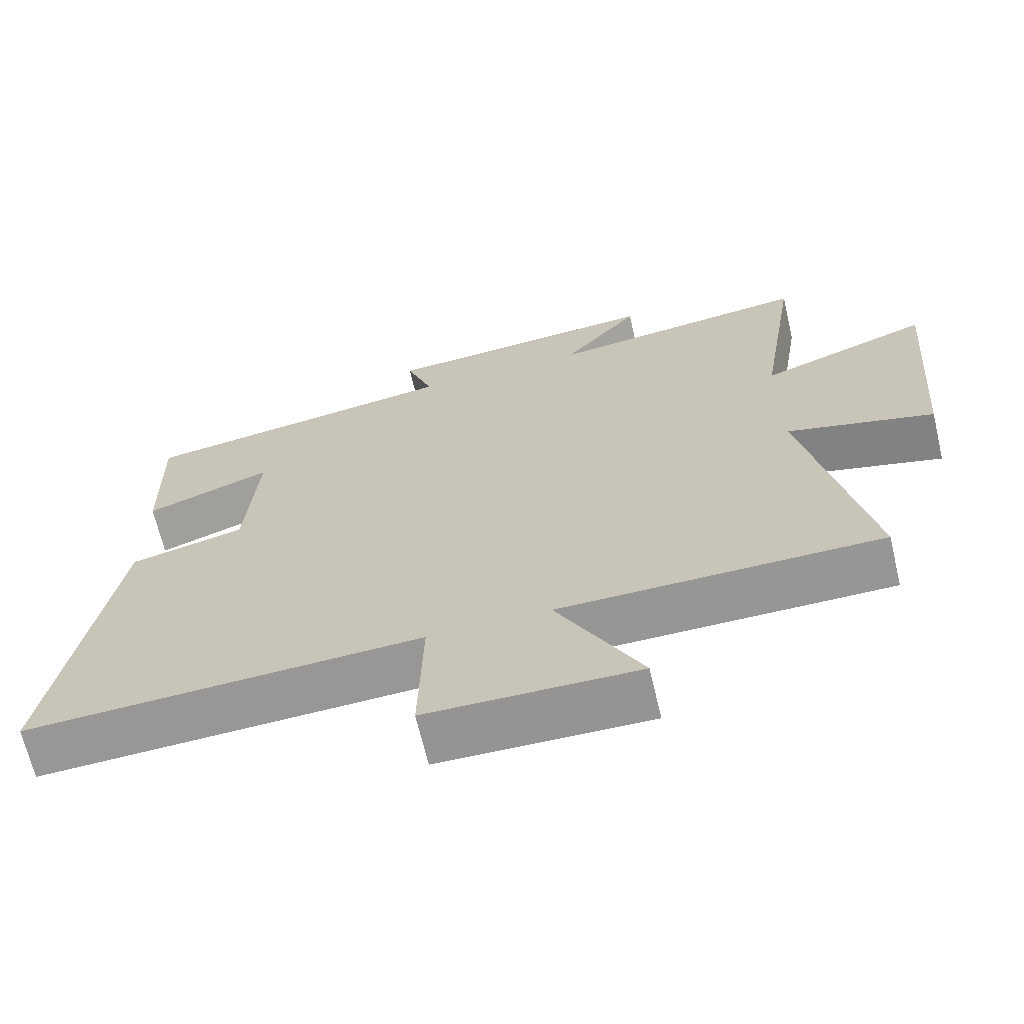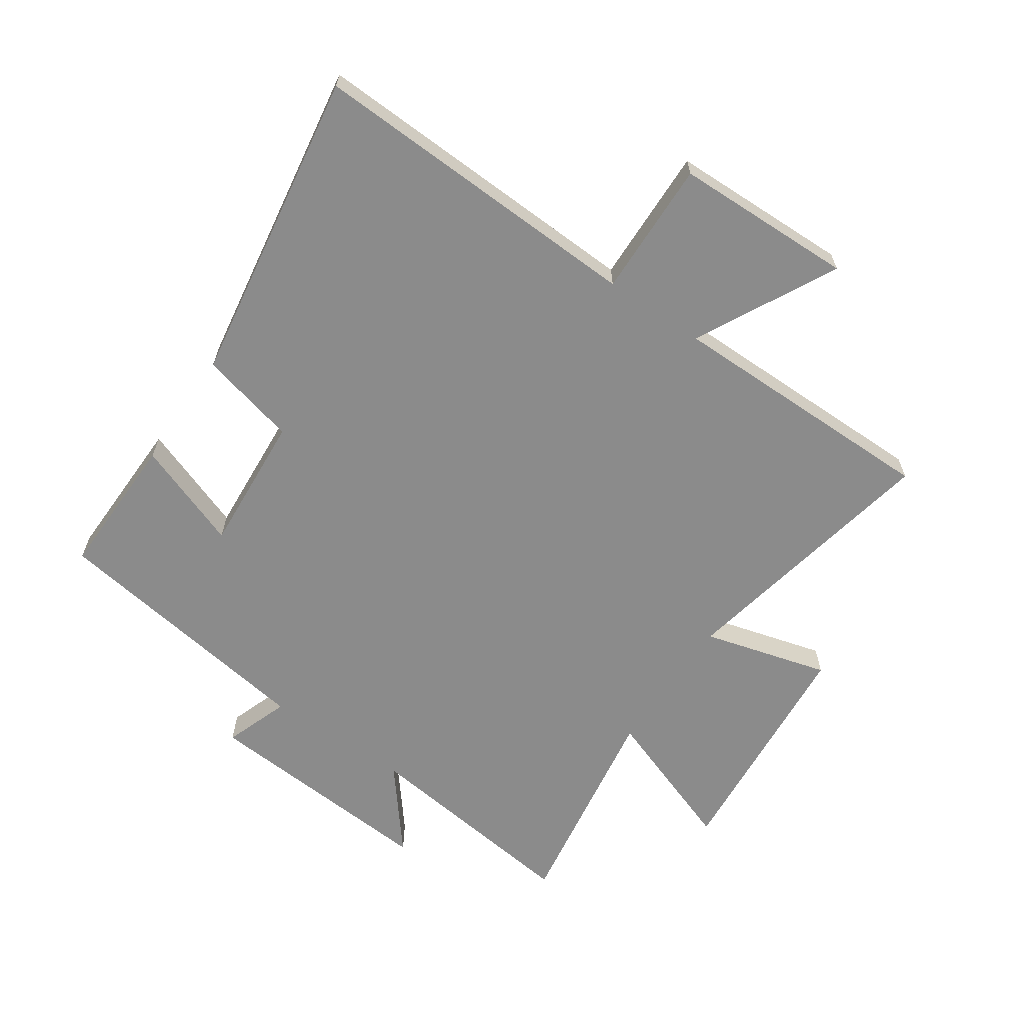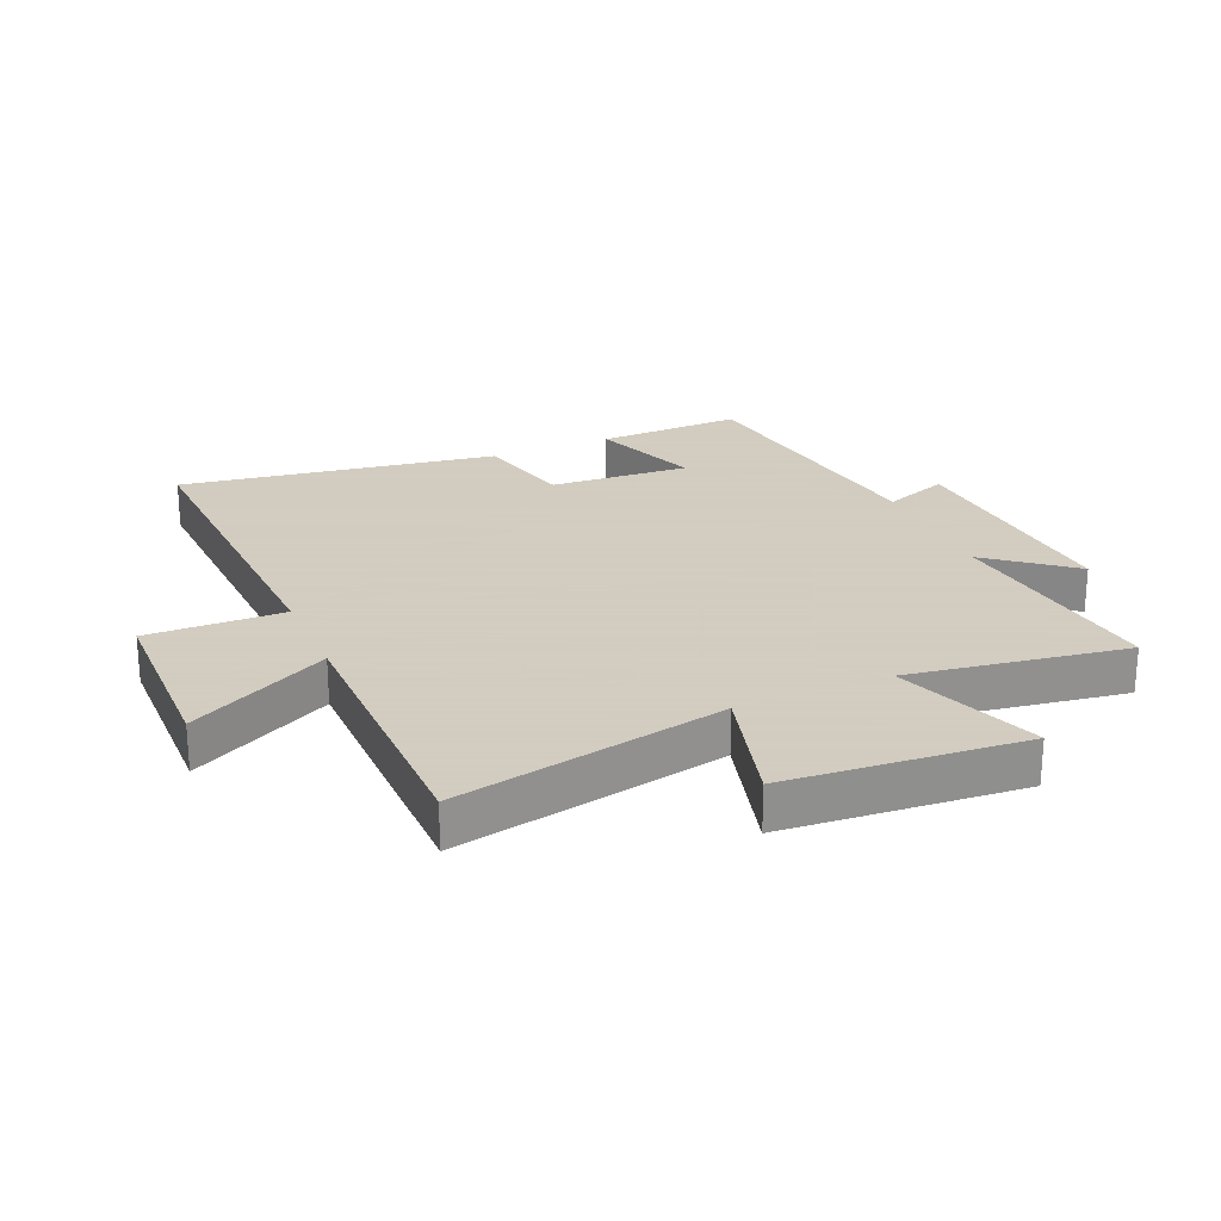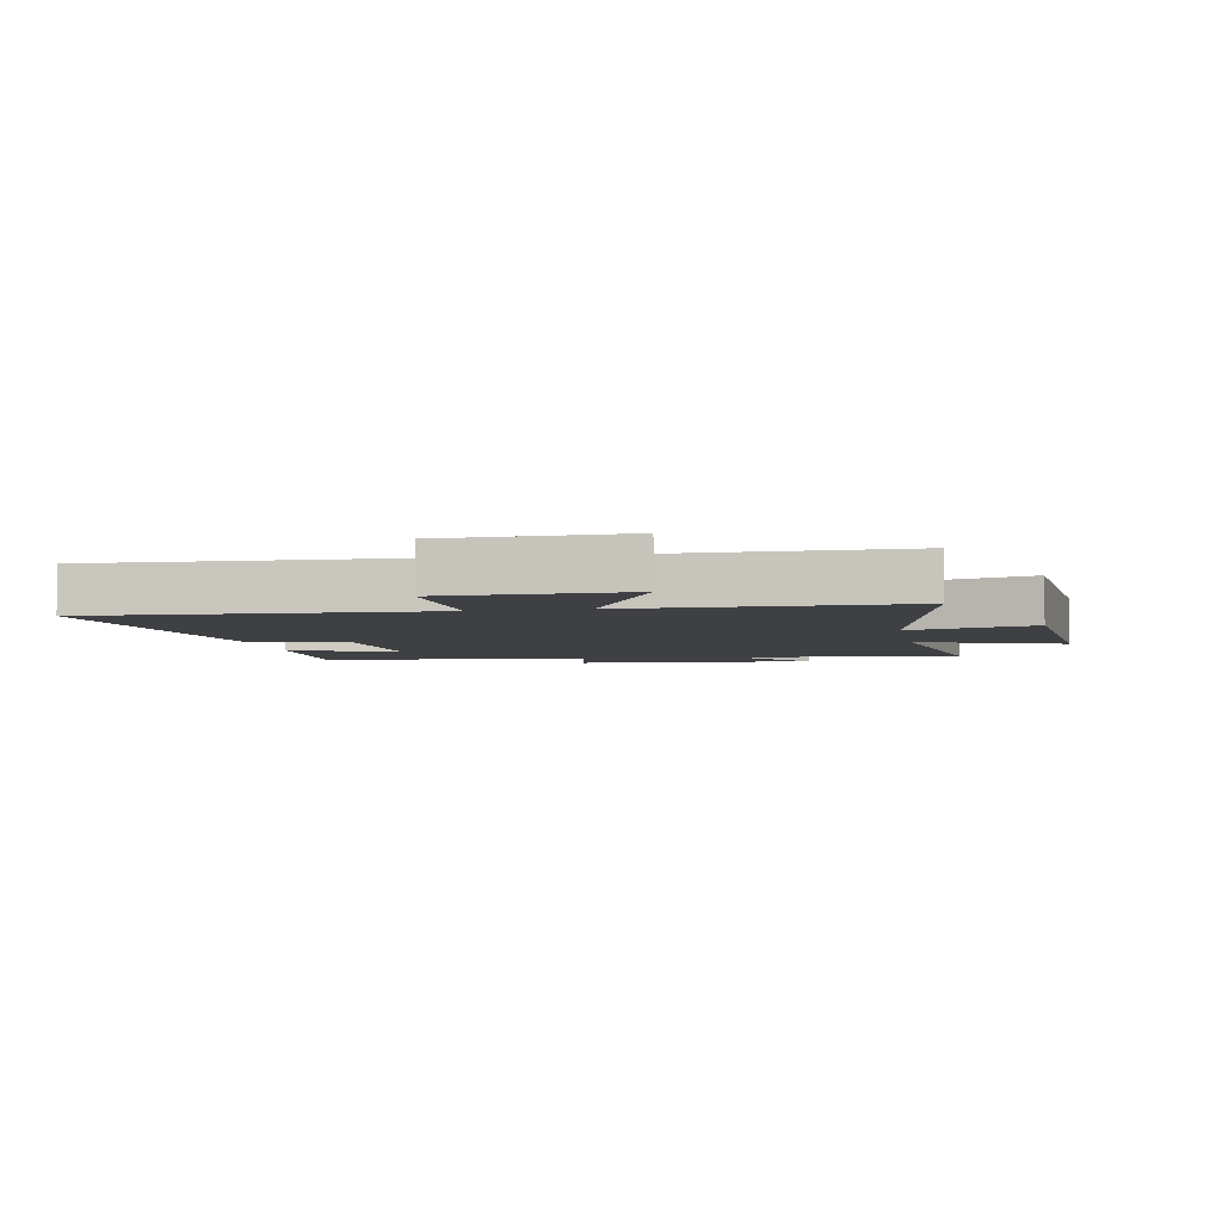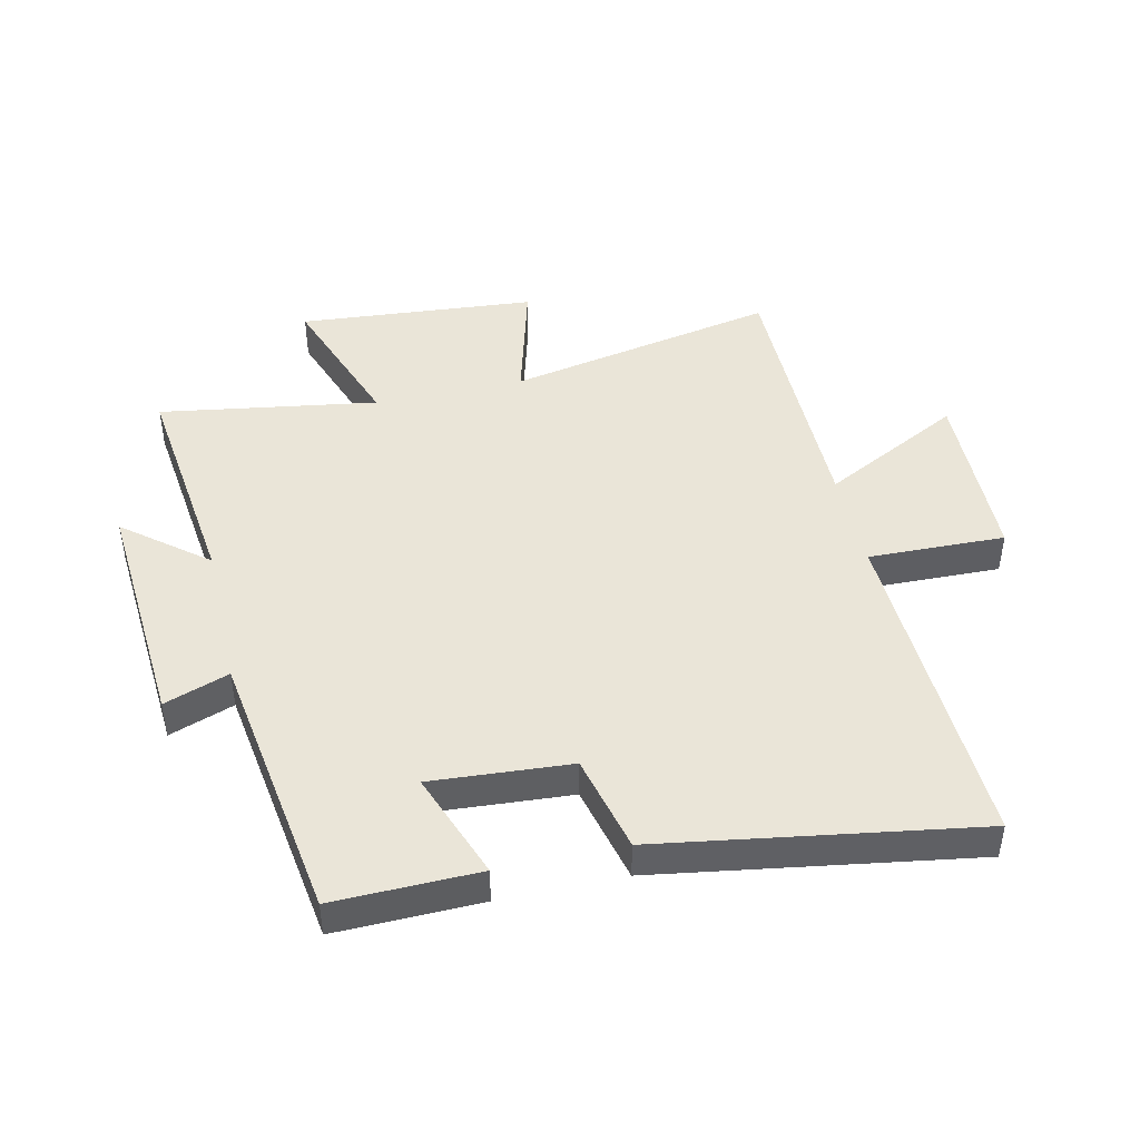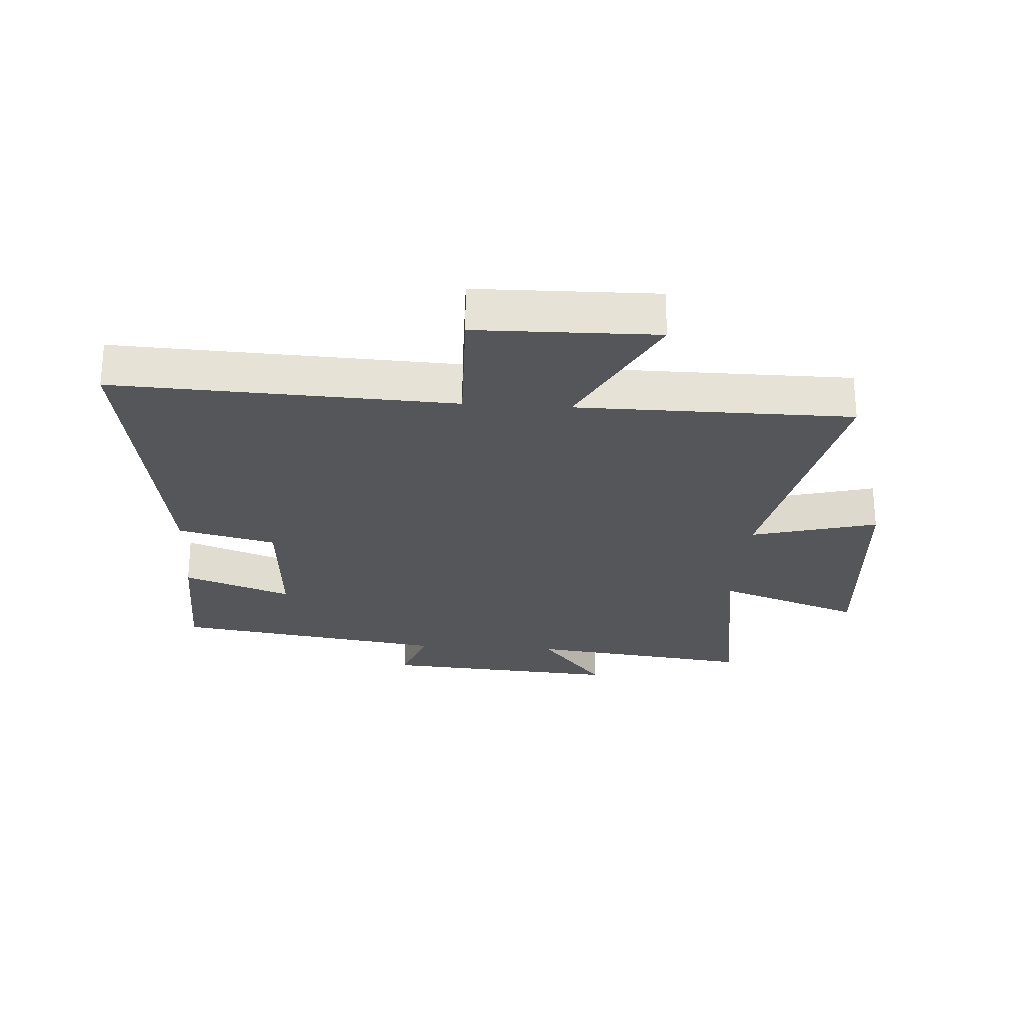
<metadata>
{"format":"obj","ext":"obj","renderer":"f3d","projection":"perspective","resolution":1024,"background":"white","views":[{"elev":-67.6,"azim":-166.7,"up":"+Z"},{"elev":-63.9,"azim":145.7,"up":"+Y"},{"elev":24.3,"azim":-113.5,"up":"+Y"},{"elev":-4.7,"azim":-169.3,"up":"+Y"},{"elev":45.2,"azim":77.3,"up":"+Y"},{"elev":-25.7,"azim":176.1,"up":"+Y"}]}
</metadata>
<code>
v 0.582 0.07 -0.523
v 0.03 0.07 -0.5
v 0.036 0.07 -0.723
v -0.258 0.07 -0.729
v -0.14 0.07 -0.5
v -0.588 0.07 -0.499
v -0.5 0.07 -0.057
v -0.706 0.07 -0.113
v -0.738 0.07 0.275
v -0.5 0.07 0.189
v -0.556 0.07 0.545
v -0.187 0.07 0.5
v -0.295 0.07 0.634
v 0.095 0.07 0.606
v 0.057 0.07 0.5
v 0.505 0.07 0.433
v 0.5 0.07 0.196
v 0.324 0.07 0.261
v 0.34 0.07 0.033
v 0.5 0.07 -0.006
v 0.582 0 -0.523
v 0.03 0 -0.5
v 0.036 0 -0.723
v -0.258 0 -0.729
v -0.14 0 -0.5
v -0.588 0 -0.499
v -0.5 0 -0.057
v -0.706 0 -0.113
v -0.738 0 0.275
v -0.5 0 0.189
v -0.556 0 0.545
v -0.187 0 0.5
v -0.295 0 0.634
v 0.095 0 0.606
v 0.057 0 0.5
v 0.505 0 0.433
v 0.5 0 0.196
v 0.324 0 0.261
v 0.34 0 0.033
v 0.5 0 -0.006
f 19 20 1 2
f 18 19 2
f 15 16 17 18
f 15 18 2
f 12 13 14 15
f 12 15 2
f 10 11 12 2
f 7 8 9 10
f 7 10 2
f 5 6 7 2
f 2 3 4 5
f 22 21 40 39
f 22 39 38
f 38 37 36 35
f 22 38 35
f 35 34 33 32
f 22 35 32
f 22 32 31 30
f 30 29 28 27
f 22 30 27
f 22 27 26 25
f 25 24 23 22
f 1 21 22 2
f 2 22 23 3
f 3 23 24 4
f 4 24 25 5
f 5 25 26 6
f 6 26 27 7
f 7 27 28 8
f 8 28 29 9
f 9 29 30 10
f 10 30 31 11
f 11 31 32 12
f 12 32 33 13
f 13 33 34 14
f 14 34 35 15
f 15 35 36 16
f 16 36 37 17
f 17 37 38 18
f 18 38 39 19
f 19 39 40 20
f 20 40 21 1

</code>
